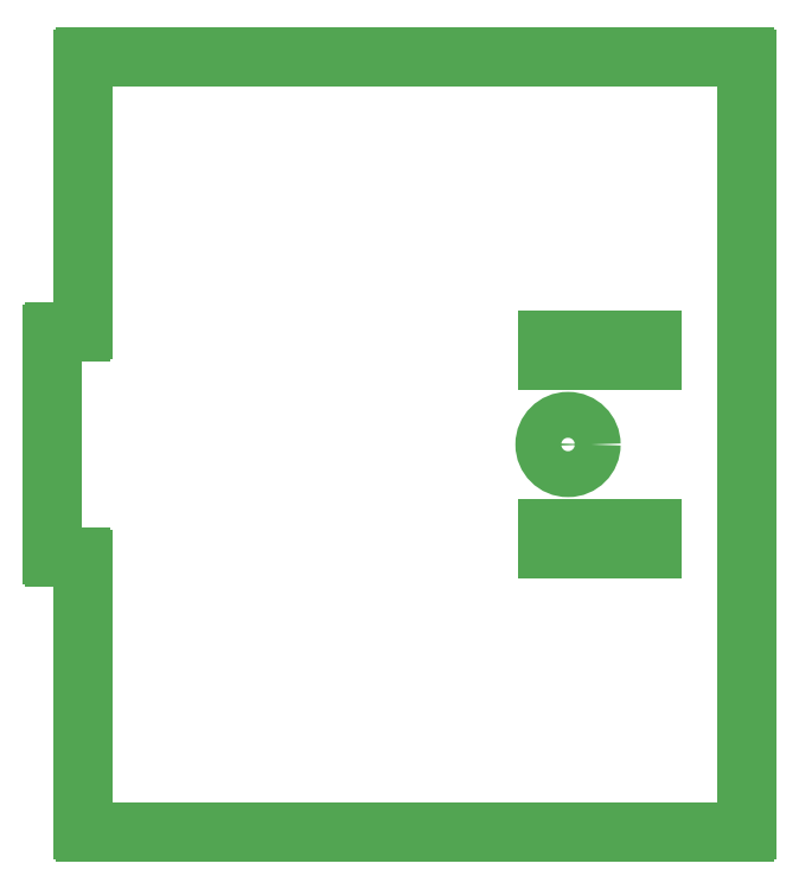
<metadata>
{"format":"dxf","ext":"dxf","renderer":"ezdxf+matplotlib","layout":"modelspace","background":"white","min_lineweight":24,"dpi":150}
</metadata>
<code>
0
SECTION
2
ENTITIES
0
LINE
8
BRANDLIJN
10
311.3
20
191.9
30
0
11
290.8
21
191.9
31
0
0
LINE
8
BRANDLIJN
10
311.3
20
187.9
30
0
11
311.3
21
191.9
31
0
0
LINE
8
BRANDLIJN
10
290.8
20
187.9
30
0
11
311.3
21
187.9
31
0
0
LINE
8
BRANDLIJN
10
290.8
20
191.9
30
0
11
290.8
21
187.9
31
0
0
CIRCLE
8
BRANDLIJN
10
294.8
20
171.4
30
0
40
4.5
0
LINE
8
BRANDLIJN
10
290.8
20
150.9
30
0
11
311.3
21
150.9
31
0
0
LINE
8
BRANDLIJN
10
290.8
20
154.9
30
0
11
290.8
21
150.9
31
0
0
LINE
8
BRANDLIJN
10
311.3
20
154.9
30
0
11
290.8
21
154.9
31
0
0
LINE
8
BRANDLIJN
10
311.3
20
150.9
30
0
11
311.3
21
154.9
31
0
0
LINE
8
BRANDLIJN
10
329.8
20
246.9
30
0
11
329.8
21
95.91
31
0
0
LINE
8
BRANDLIJN
10
329.3
20
95.41
30
0
11
200.3
21
95.41
31
0
0
LINE
8
BRANDLIJN
10
199.8
20
95.91
30
0
11
199.8
21
148.9
31
0
0
LINE
8
BRANDLIJN
10
199.3
20
149.4
30
0
11
194.3
21
149.4
31
0
0
LINE
8
BRANDLIJN
10
193.8
20
149.9
30
0
11
193.8
21
192.9
31
0
0
LINE
8
BRANDLIJN
10
194.3
20
193.4
30
0
11
199.3
21
193.4
31
0
0
LINE
8
BRANDLIJN
10
199.8
20
193.9
30
0
11
199.8
21
246.9
31
0
0
LINE
8
BRANDLIJN
10
200.3
20
247.4
30
0
11
329.3
21
247.4
31
0
0
ARC
8
BRANDLIJN
10
329.3
20
246.9
30
0
40
0.5
50
0
51
90
0
ARC
8
BRANDLIJN
10
329.3
20
95.91
30
0
40
0.5
50
270
51
0
0
ARC
8
BRANDLIJN
10
200.3
20
95.91
30
0
40
0.5
50
180
51
270
0
ARC
8
BRANDLIJN
10
199.3
20
148.9
30
0
40
0.5
50
0
51
90
0
ARC
8
BRANDLIJN
10
194.3
20
149.9
30
0
40
0.5
50
180
51
270
0
ARC
8
BRANDLIJN
10
194.3
20
192.9
30
0
40
0.5
50
90
51
180
0
ARC
8
BRANDLIJN
10
199.3
20
193.9
30
0
40
0.5
50
270
51
0
0
ARC
8
BRANDLIJN
10
200.3
20
246.9
30
0
40
0.5
50
90
51
180
0
ENDSEC
0
EOF

</code>
